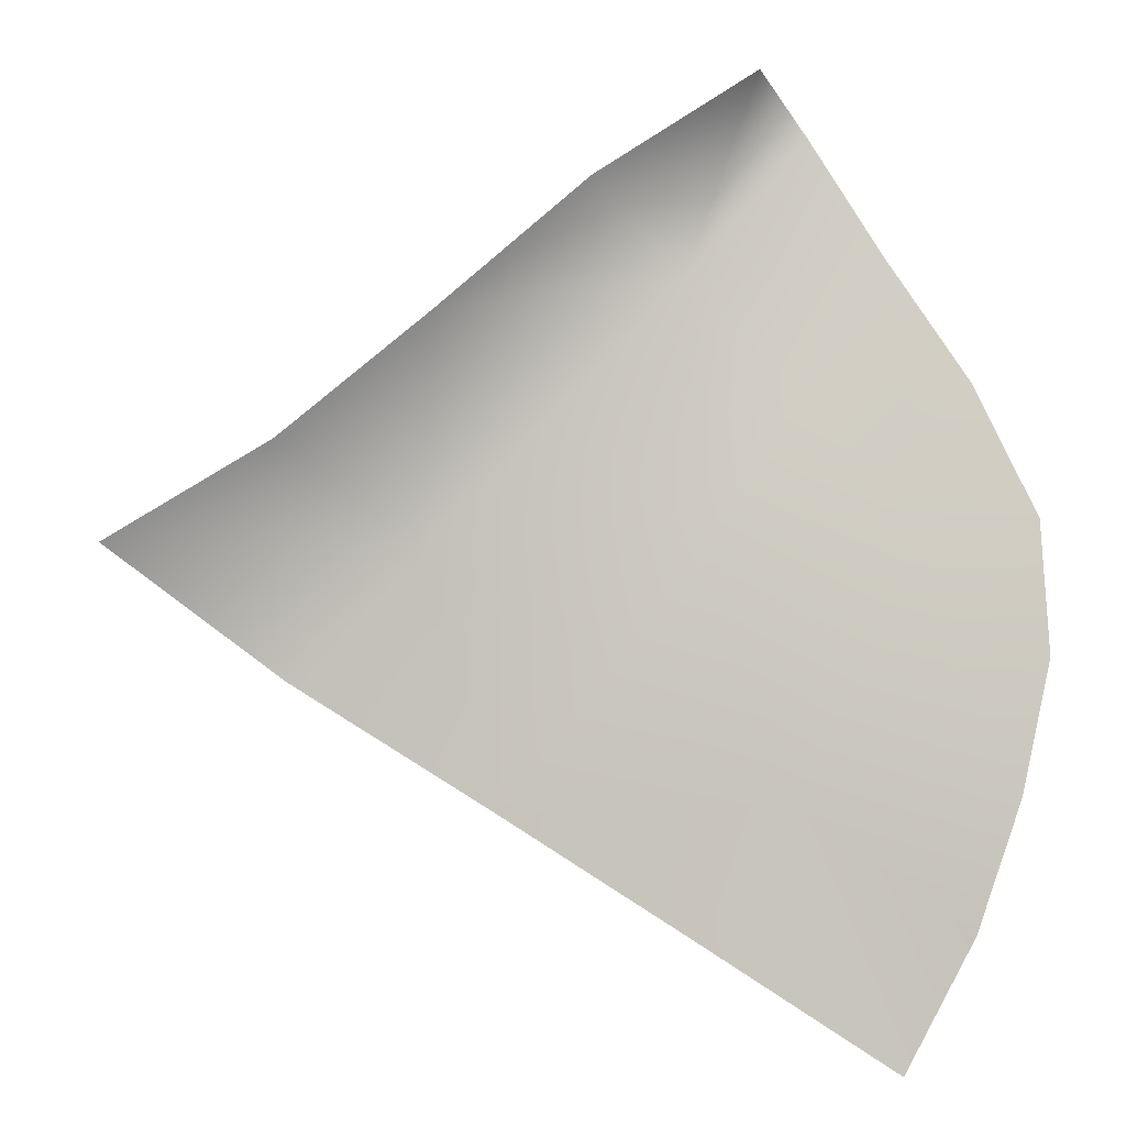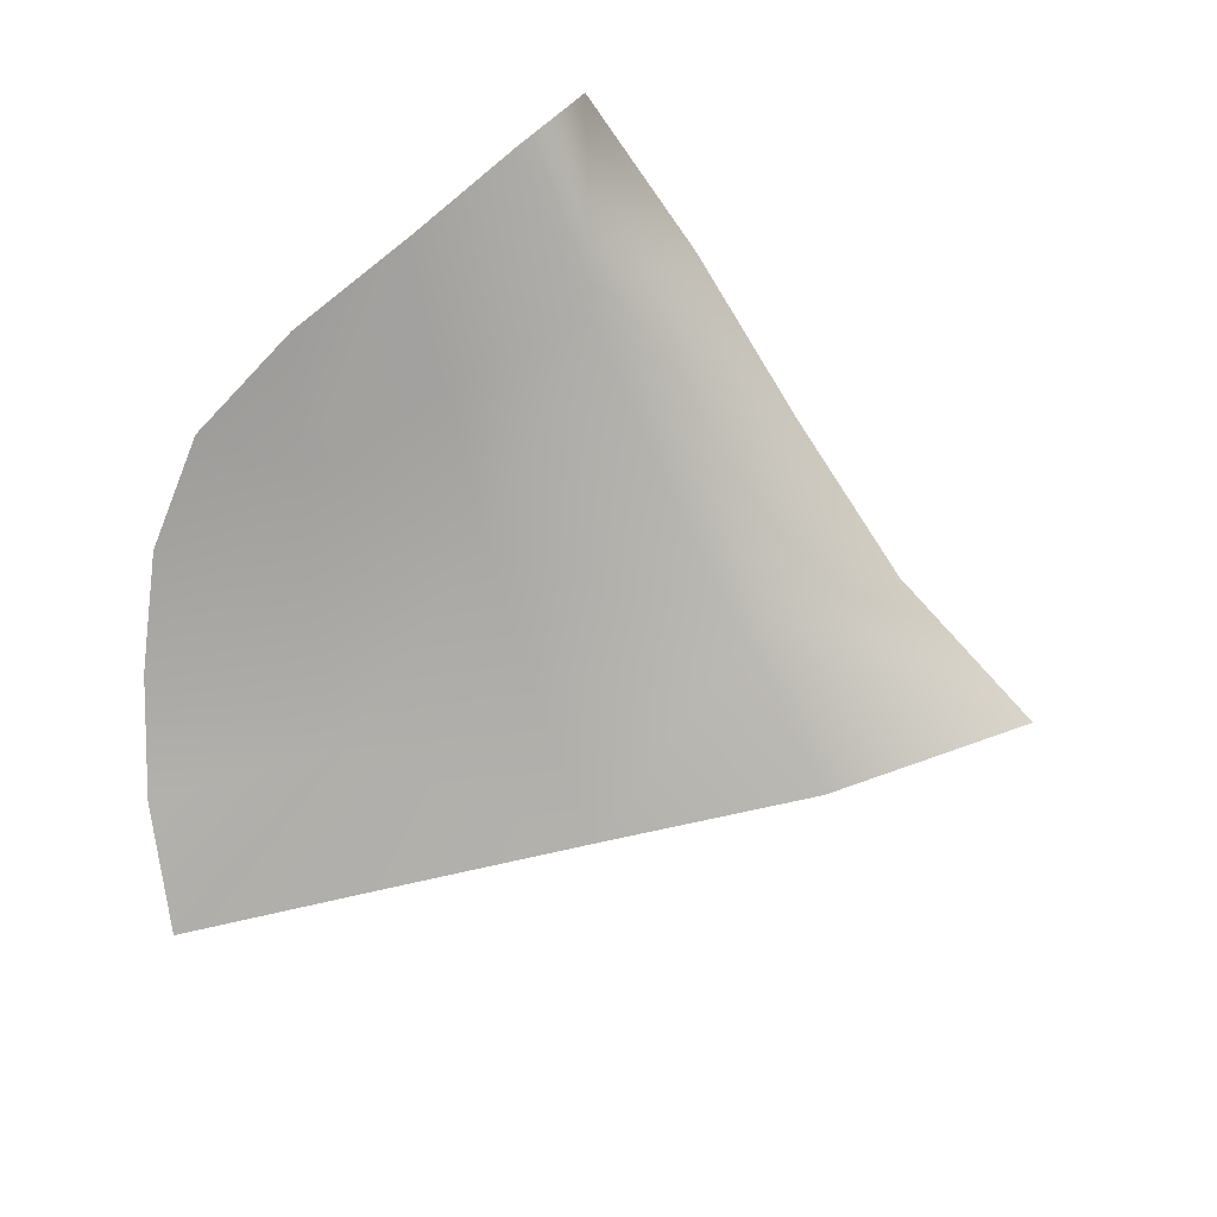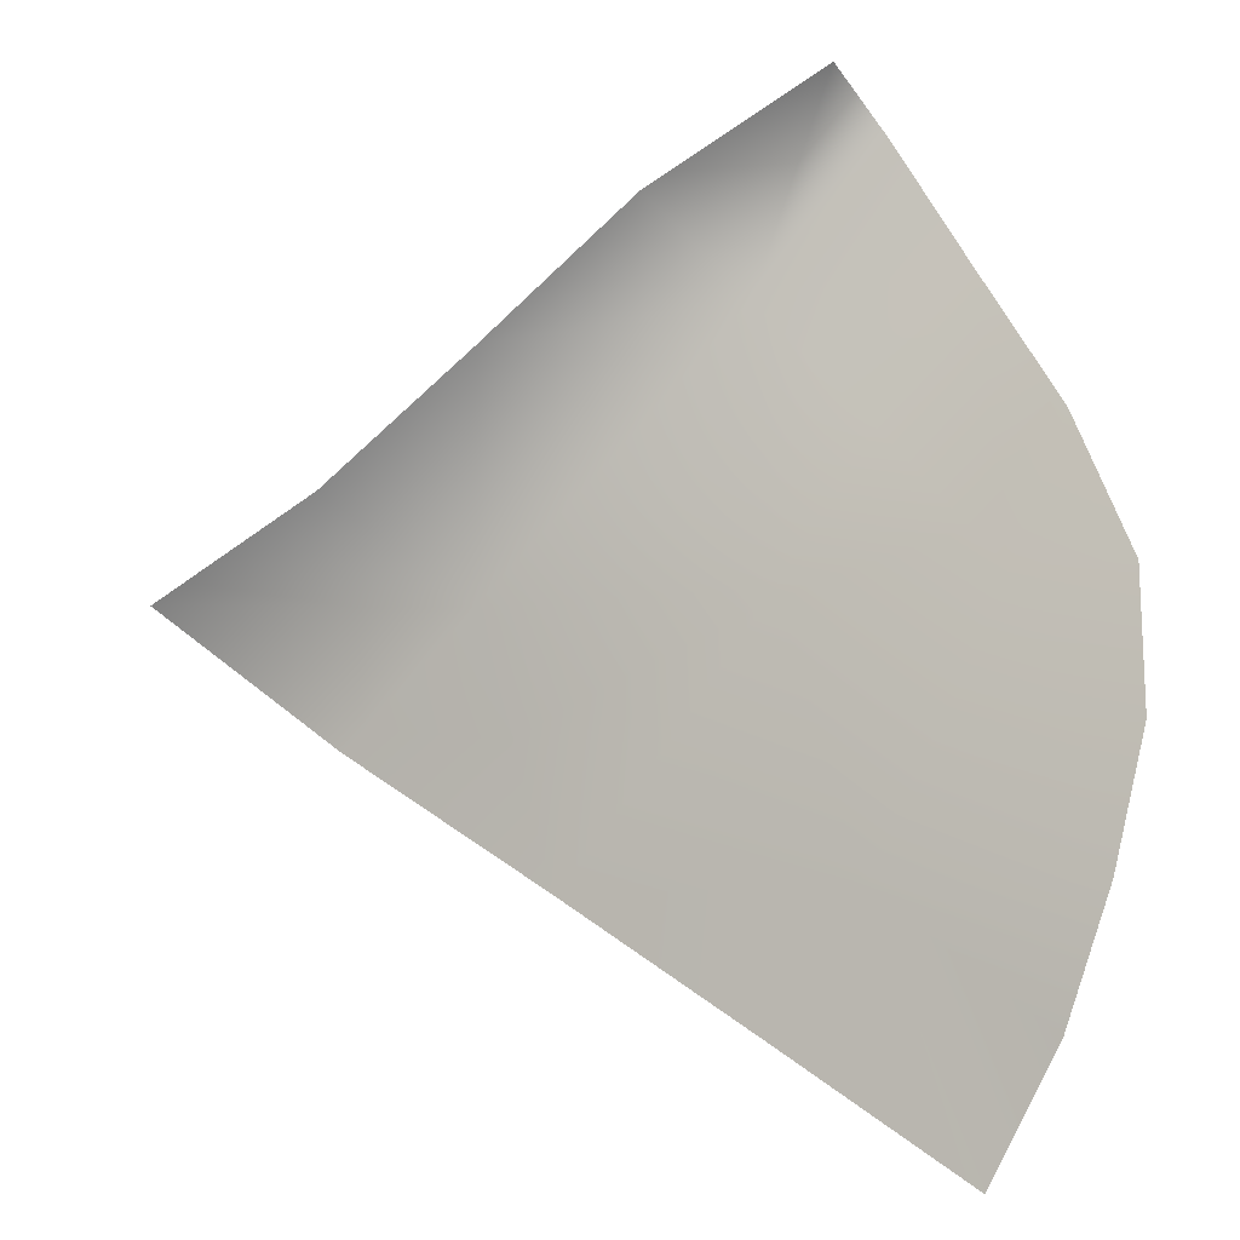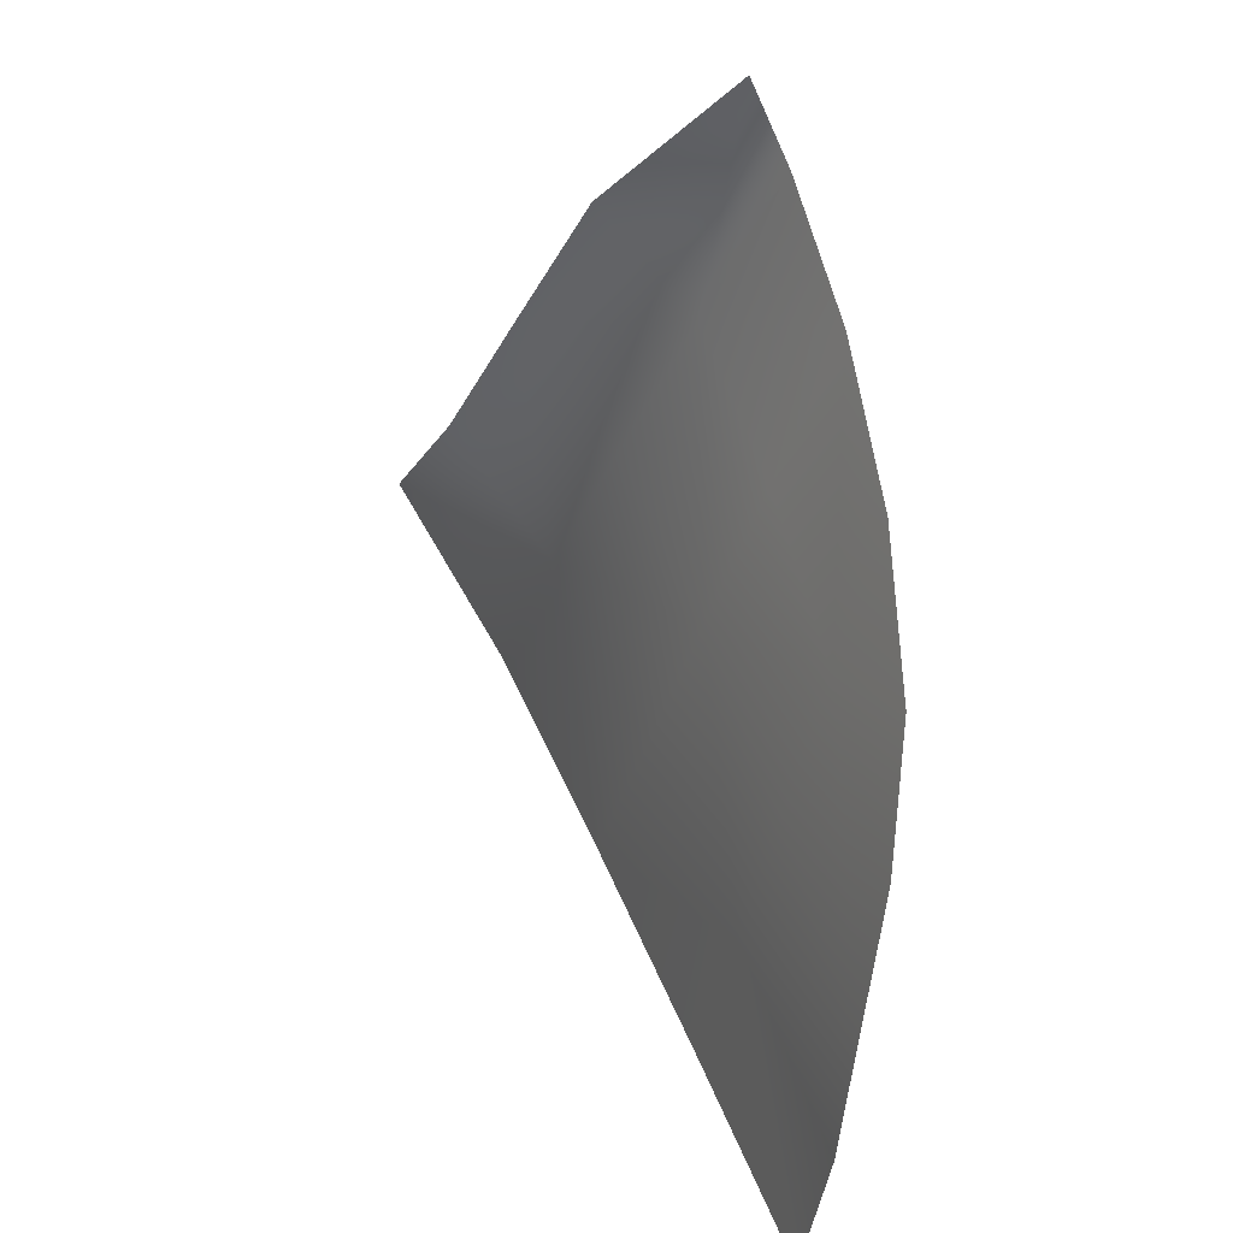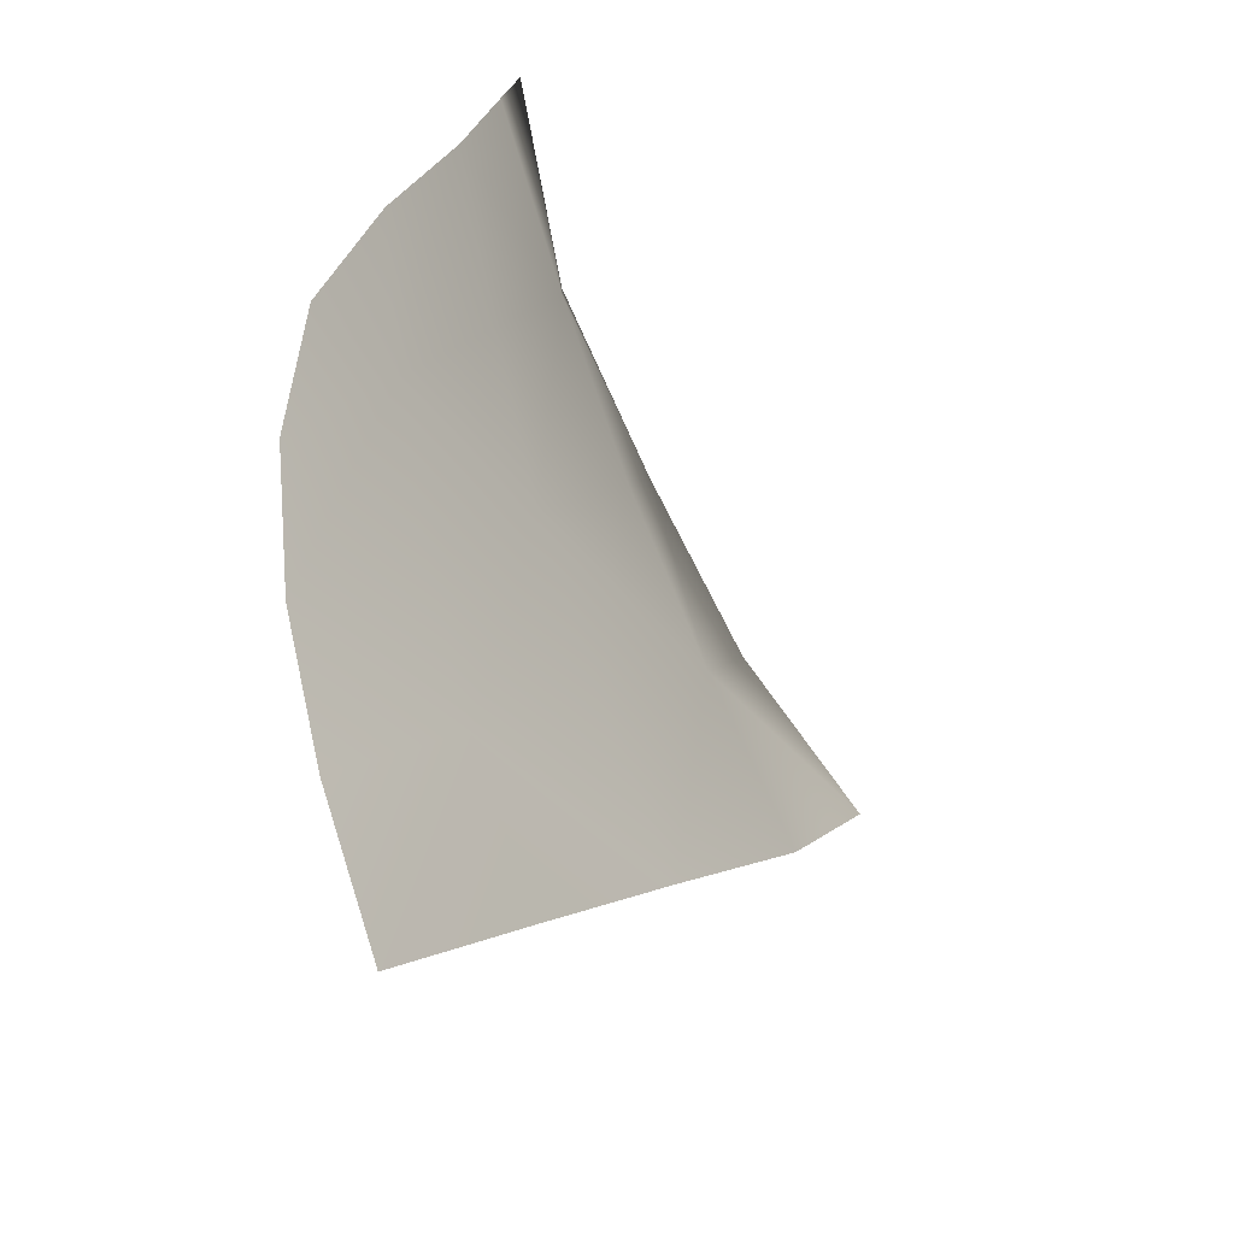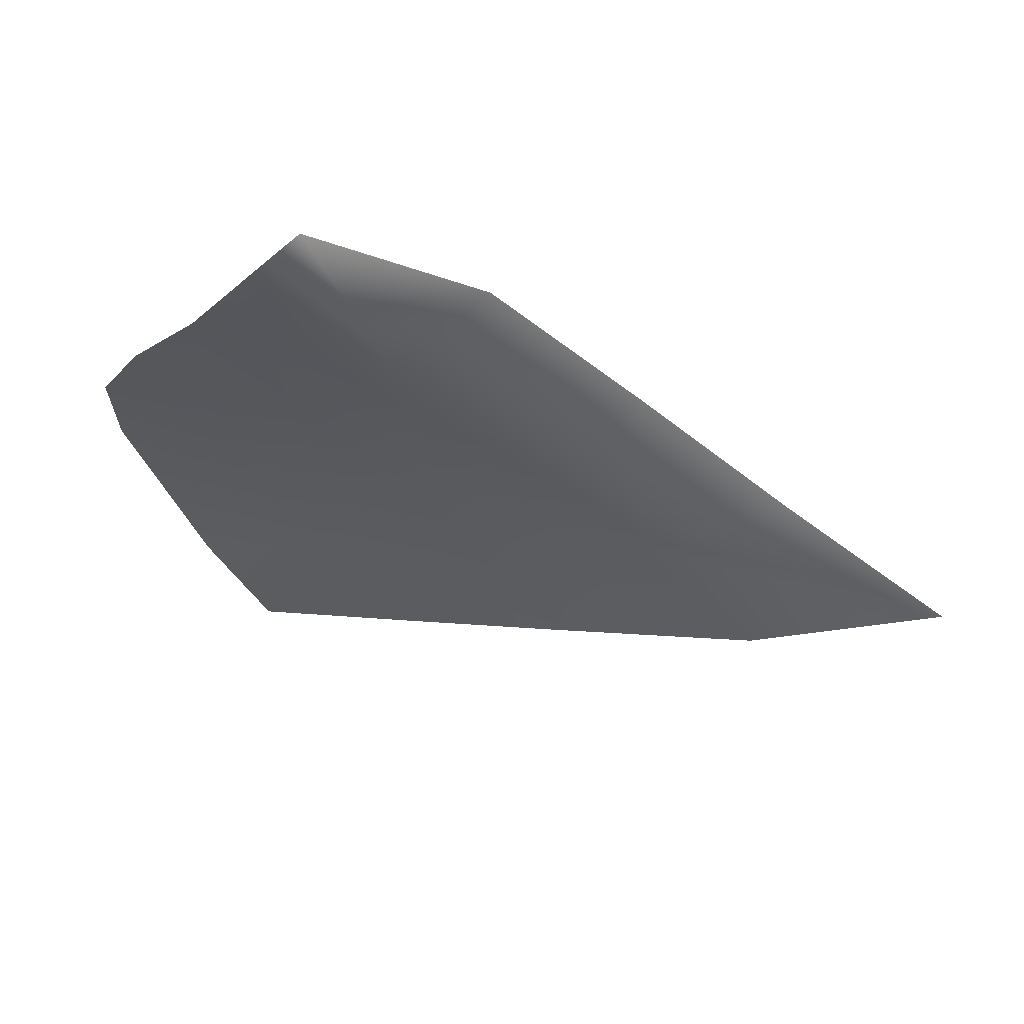
<metadata>
{"format":"obj","ext":"obj","renderer":"f3d","projection":"perspective","resolution":1024,"background":"white","views":[{"elev":-5.9,"azim":-171.3,"up":"+Z"},{"elev":-77.1,"azim":-19.1,"up":"+Y"},{"elev":-5.1,"azim":-159.1,"up":"+Z"},{"elev":15.5,"azim":-116.8,"up":"+Z"},{"elev":-33.8,"azim":-56.7,"up":"+Z"},{"elev":64.4,"azim":18.3,"up":"+Z"}]}
</metadata>
<code>
g PS-Area03_135
v 649.8 -1971 -193
v 430.8 -2005 -357.4
v 269.6 -1995 -205.2
v 432.7 -1943 -78.59
v 181.3 -2004 -511.2
v 50.04 -1997 -353.3
v -65.64 -2000 -195
v 112.1 -1995 -51.29
v 244.1 -1937 66.2
v -415 -1978 -493.5
v -240.9 -1992 -343.1
v -158.8 -1993 -500.5
v -362.3 -1985 -647.2
v -53.15 -2000 -658.5
v -280 -1995 -802.6
v -439.7 -2002 -181.1
v -366.3 -2024 -21.43
v -307.5 -2005 -183
v -448.4 -1985 -338.4
v -267.6 -2036 131.8
v -169.6 -2015 -32.58
v -37.48 -2007 107.9
v 59.94 -1939 217
v -183 -2024 269.7
v -128.1 -2010 353.1
f 3 2 5
f 2 3 1
f 4 1 3
f 12 14 15
f 14 12 5
f 6 5 12
f 12 13 10
f 13 12 15
f 6 3 5
f 3 6 7
f 12 7 6
f 7 12 11
f 10 11 12
f 11 10 18
f 19 18 10
f 18 19 16
f 18 7 11
f 7 18 21
f 3 9 4
f 9 3 8
f 7 8 3
f 8 7 22
f 21 22 7
f 22 21 20
f 18 20 21
f 20 18 17
f 16 17 18
f 22 9 8
f 9 22 23
f 22 25 23
f 25 22 24
f 20 24 22

</code>
